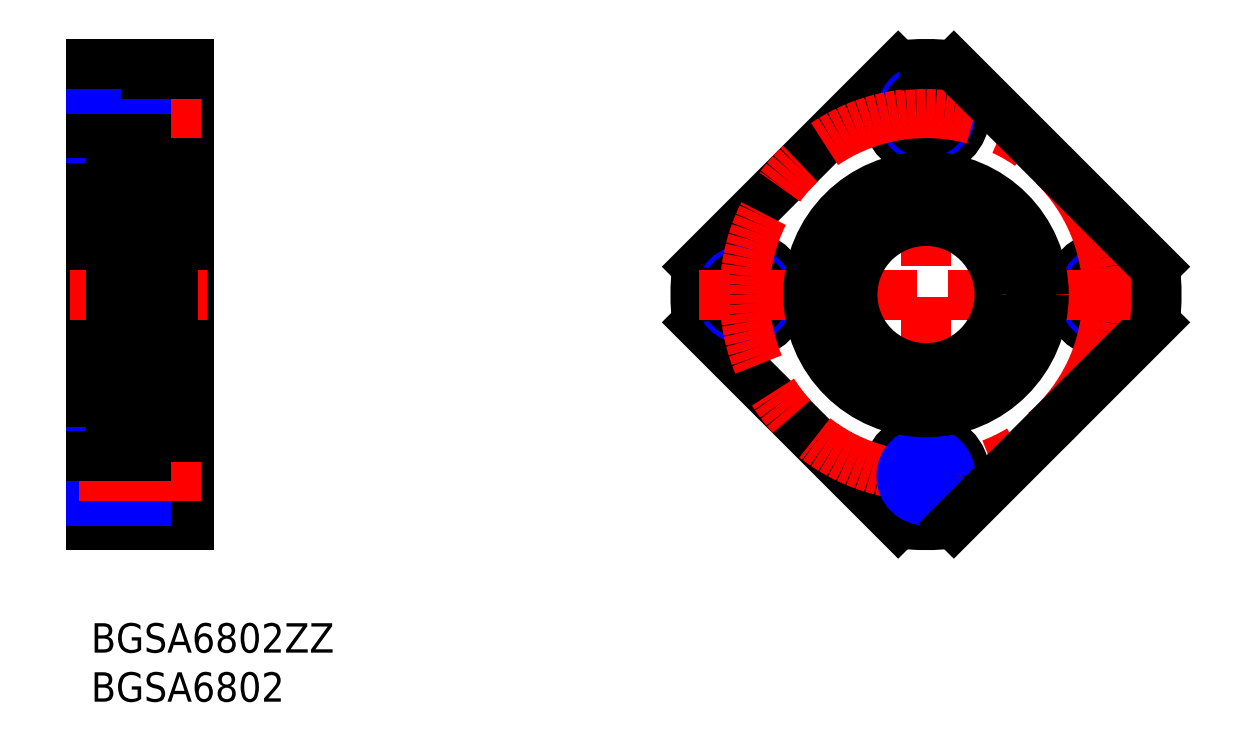
<metadata>
{"format":"dxf","ext":"dxf","renderer":"ezdxf+matplotlib","layout":"modelspace","background":"white","min_lineweight":24,"dpi":150}
</metadata>
<code>
0
SECTION
2
ENTITIES
0
INSERT
8
MSM_CONTINUOUS
2
*U8
10
0
20
0
30
0
0
INSERT
8
MSM_CONTINUOUS
2
*U9
10
0
20
0
30
0
0
LINE
8
MSM_CONTINUOUS
10
10
20
11
30
0
11
5.6
21
11
31
0
0
LINE
8
MSM_CONTINUOUS
10
5.6
20
19
30
0
11
5.6
21
11
31
0
0
LINE
8
MSM_CONTINUOUS
10
0
20
10
30
0
11
10
21
10
31
0
0
LINE
8
MSM_CONTINUOUS
10
10
20
57
30
0
11
10
21
10
31
0
0
LINE
8
MSM_CONTINUOUS
10
0
20
57
30
0
11
0
21
10
31
0
0
LINE
8
MSM_CONTINUOUS
10
5.6
20
56
30
0
11
5.6
21
48
31
0
0
LINE
8
MSM_CONTINUOUS
10
10
20
48
30
0
11
5.6
21
48
31
0
0
LINE
8
MSM_CENTER
10
-1.253
20
52
30
0
11
11.18
21
52
31
0
0
LINE
8
MSM_NARROW
10
0
20
49.5
30
0
11
5.6
21
49.5
31
0
0
LINE
8
MSM_CONTINUOUS
10
0
20
50
30
0
11
5.6
21
50
31
0
0
LINE
8
MSM_CONTINUOUS
10
0
20
54
30
0
11
5.6
21
54
31
0
0
LINE
8
MSM_CONTINUOUS
10
8.35
20
21.5
30
0
11
10
21
21.5
31
0
0
LINE
8
MSM_CONTINUOUS
10
0
20
13
30
0
11
5.6
21
13
31
0
0
LINE
8
MSM_NARROW
10
0
20
12.5
30
0
11
5.6
21
12.5
31
0
0
LINE
8
MSM_NARROW
10
0
20
54.5
30
0
11
5.6
21
54.5
31
0
0
LINE
8
MSM_CENTER
10
-1.253
20
15
30
0
11
11.18
21
15
31
0
0
LINE
8
MSM_NARROW
10
0
20
17.5
30
0
11
5.6
21
17.5
31
0
0
LINE
8
MSM_CONTINUOUS
10
0
20
17
30
0
11
5.6
21
17
31
0
0
LINE
8
MSM_CONTINUOUS
10
10
20
19
30
0
11
5.6
21
19
31
0
0
LINE
8
MSM_CENTER
10
-2.165
20
33.5
30
0
11
11.77
21
33.5
31
0
0
LINE
8
MSM_CONTINUOUS
10
0
20
57
30
0
11
10
21
57
31
0
0
LINE
8
MSM_CONTINUOUS
10
8.35
20
45.5
30
0
11
10
21
45.5
31
0
0
LINE
8
MSM_CONTINUOUS
10
10
20
56
30
0
11
5.6
21
56
31
0
0
LINE
8
MSM_CONTINUOUS
10
0
20
43.5
30
0
11
2
21
43.5
31
0
0
LINE
8
MSM_CONTINUOUS
10
0
20
23.5
30
0
11
2
21
23.5
31
0
0
ARC
8
MSM_CONTINUOUS
10
85.1
20
33.5
30
0
40
23.5
50
263.1
51
276.9
0
CIRCLE
8
MSM_CONTINUOUS
10
85.1
20
15
30
0
40
4
0
LINE
8
MSM_CONTINUOUS
10
82.27
20
10.17
30
0
11
61.78
21
30.67
31
0
0
LINE
8
MSM_CENTER
10
85.1
20
58.66
30
0
11
85.1
21
8.964
31
0
0
LINE
8
MSM_CONTINUOUS
10
61.78
20
36.33
30
0
11
82.27
21
56.83
31
0
0
CIRCLE
8
MSM_CONTINUOUS
10
66.6
20
33.5
30
0
40
4
0
CIRCLE
8
MSM_NARROW
10
66.6
20
33.5
30
0
40
2.5
0
CIRCLE
8
MSM_CONTINUOUS
10
66.6
20
33.5
30
0
40
2
0
CIRCLE
8
MSM_CONTINUOUS
10
103.6
20
33.5
30
0
40
4
0
CIRCLE
8
MSM_NARROW
10
103.6
20
33.5
30
0
40
2.5
0
CIRCLE
8
MSM_CONTINUOUS
10
103.6
20
33.5
30
0
40
2
0
CIRCLE
8
MSM_CONTINUOUS
10
85.1
20
52
30
0
40
4
0
CIRCLE
8
MSM_NARROW
10
85.1
20
52
30
0
40
2.5
0
CIRCLE
8
MSM_CONTINUOUS
10
85.1
20
52
30
0
40
2
0
CIRCLE
8
MSM_CENTER
10
85.1
20
33.5
30
0
40
18.5
0
ARC
8
MSM_CONTINUOUS
10
85.1
20
33.5
30
0
40
23.5
50
173.1
51
186.9
0
CIRCLE
8
MSM_CONTINUOUS
10
85.1
20
15
30
0
40
2
0
ARC
8
MSM_CONTINUOUS
10
85.1
20
33.5
30
0
40
23.5
50
83.07
51
96.93
0
CIRCLE
8
MSM_NARROW
10
85.1
20
15
30
0
40
2.5
0
LINE
8
MSM_CONTINUOUS
10
87.94
20
10.17
30
0
11
108.4
21
30.67
31
0
0
LINE
8
MSM_CENTER
10
109.6
20
33.5
30
0
11
60.32
21
33.5
31
0
0
LINE
8
MSM_CONTINUOUS
10
108.4
20
36.33
30
0
11
87.94
21
56.83
31
0
0
ARC
8
MSM_CONTINUOUS
10
85.1
20
33.5
30
0
40
23.5
50
353.1
51
6.928
0
LINE
8
MSM_CONTINUOUS
10
7
20
46.1
30
0
11
7
21
20.9
31
0
0
LINE
8
MSM_CONTINUOUS
10
8.35
20
46.1
30
0
11
8.35
21
20.9
31
0
0
LINE
8
MSM_CONTINUOUS
10
8.2
20
46.1
30
0
11
8.2
21
22.22
31
0
0
LINE
8
MSM_CONTINUOUS
10
8.35
20
20.9
30
0.5
11
7
21
20.9
31
0.5
0
LINE
8
MSM_CONTINUOUS
10
8.2
20
22.22
30
0.5
11
7
21
22.22
31
0.5
0
LINE
8
MSM_CONTINUOUS
10
8.2
20
26.59
30
0.5
11
7
21
26.59
31
0.5
0
LINE
8
MSM_CONTINUOUS
10
2.3
20
26
30
0
11
6.7
21
26
31
0
0
LINE
8
MSM_CONTINUOUS
10
6.77
20
24.62
30
0
11
5.207
21
24.62
31
0
0
ARC
8
MSM_CONTINUOUS
10
6.7
20
25.7
30
0
40
0.3
50
0
51
90
0
LINE
8
MSM_CONTINUOUS
10
6.77
20
25
30
0
11
6.77
21
22.4
31
0
0
LINE
8
MSM_CONTINUOUS
10
6.77
20
25
30
0
11
7
21
25
31
0
0
LINE
8
MSM_CONTINUOUS
10
6.943
20
22.4
30
0
11
6.943
21
25
31
0
0
LINE
8
MSM_CONTINUOUS
10
6.77
20
22.4
30
0
11
6.943
21
25
31
0
0
LINE
8
MSM_CONTINUOUS
10
6.943
20
22.4
30
0
11
6.77
21
25
31
0
0
CIRCLE
8
MSM_CONTINUOUS
10
4.5
20
23.75
30
0
40
1.125
0
LINE
8
MSM_CONTINUOUS
10
2.3
20
21.5
30
0
11
7
21
21.5
31
0
0
LINE
8
MSM_CONTINUOUS
10
5.237
20
22.9
30
0
11
6.77
21
22.9
31
0
0
ARC
8
MSM_CONTINUOUS
10
6.7
20
21.8
30
0
40
0.3
50
270
51
0
0
LINE
8
MSM_CONTINUOUS
10
6.77
20
22.4
30
0
11
7
21
22.4
31
0
0
ARC
8
MSM_CONTINUOUS
10
2.3
20
21.8
30
0
40
0.3
50
180
51
270
0
LINE
8
MSM_CONTINUOUS
10
2
20
45.2
30
0
11
2
21
21.8
31
0
0
LINE
8
MSM_CONTINUOUS
10
2.23
20
22.9
30
0
11
3.763
21
22.9
31
0
0
LINE
8
MSM_CONTINUOUS
10
2.23
20
22.4
30
0
11
2.23
21
25
31
0
0
LINE
8
MSM_CONTINUOUS
10
2.23
20
22.4
30
0
11
2
21
22.4
31
0
0
LINE
8
MSM_CONTINUOUS
10
2.058
20
25
30
0
11
2.058
21
22.4
31
0
0
LINE
8
MSM_CONTINUOUS
10
2.058
20
22.4
30
0
11
2.23
21
25
31
0
0
LINE
8
MSM_CONTINUOUS
10
2.23
20
22.4
30
0
11
2.058
21
25
31
0
0
LINE
8
MSM_CONTINUOUS
10
3.793
20
24.62
30
0
11
2.23
21
24.62
31
0
0
LINE
8
MSM_CONTINUOUS
10
2
20
25
30
0
11
2.23
21
25
31
0
0
ARC
8
MSM_CONTINUOUS
10
2.3
20
25.7
30
0
40
0.3
50
90
51
180
0
LINE
8
MSM_CONTINUOUS
10
8.2
20
43.6
30
0.5
11
7
21
43.6
31
0.5
0
LINE
8
MSM_CONTINUOUS
10
8.35
20
46.1
30
0.5
11
7
21
46.1
31
0.5
0
LINE
8
MSM_CONTINUOUS
10
2.3
20
45.5
30
0
11
7
21
45.5
31
0
0
LINE
8
MSM_CONTINUOUS
10
5.237
20
44.1
30
0
11
6.77
21
44.1
31
0
0
LINE
8
MSM_CONTINUOUS
10
6.77
20
42.37
30
0
11
5.207
21
42.37
31
0
0
LINE
8
MSM_CONTINUOUS
10
2.3
20
41
30
0
11
6.7
21
41
31
0
0
LINE
8
MSM_CONTINUOUS
10
6.77
20
44.6
30
0
11
7
21
44.6
31
0
0
ARC
8
MSM_CONTINUOUS
10
6.7
20
41.3
30
0
40
0.3
50
270
51
8.538e-07
0
LINE
8
MSM_CONTINUOUS
10
6.77
20
42
30
0
11
6.77
21
44.6
31
0
0
LINE
8
MSM_CONTINUOUS
10
6.77
20
42
30
0
11
7
21
42
31
0
0
LINE
8
MSM_CONTINUOUS
10
6.943
20
44.6
30
0
11
6.943
21
42
31
0
0
LINE
8
MSM_CONTINUOUS
10
6.77
20
44.6
30
0
11
6.943
21
42
31
0
0
LINE
8
MSM_CONTINUOUS
10
6.943
20
44.6
30
0
11
6.77
21
42
31
0
0
ARC
8
MSM_CONTINUOUS
10
6.7
20
45.2
30
0
40
0.3
50
0
51
90
0
LINE
8
MSM_CONTINUOUS
10
2.23
20
44.1
30
0
11
3.763
21
44.1
31
0
0
LINE
8
MSM_CONTINUOUS
10
3.793
20
42.37
30
0
11
2.23
21
42.37
31
0
0
CIRCLE
8
MSM_CONTINUOUS
10
4.5
20
43.25
30
0
40
1.125
0
ARC
8
MSM_CONTINUOUS
10
2.3
20
41.3
30
0
40
0.3
50
180
51
270
0
ARC
8
MSM_CONTINUOUS
10
2.3
20
45.2
30
0
40
0.3
50
90
51
180
0
LINE
8
MSM_CONTINUOUS
10
2.23
20
42
30
0
11
2.23
21
44.6
31
0
0
LINE
8
MSM_CONTINUOUS
10
2
20
42
30
0
11
2.23
21
42
31
0
0
LINE
8
MSM_CONTINUOUS
10
2.058
20
42
30
0
11
2.058
21
44.6
31
0
0
LINE
8
MSM_CONTINUOUS
10
2.058
20
44.6
30
0
11
2.23
21
42
31
0
0
LINE
8
MSM_CONTINUOUS
10
2.23
20
44.6
30
0
11
2.058
21
42
31
0
0
LINE
8
MSM_CONTINUOUS
10
2.23
20
44.6
30
0
11
2
21
44.6
31
0
0
ARC
8
MSM_CONTINUOUS
10
85.1
20
32.87
30
0
40
10.72
50
327.2
51
212.8
0
CIRCLE
8
MSM_CONTINUOUS
10
85.1
20
33.5
30
0
40
12
0
CIRCLE
8
MSM_CONTINUOUS
10
85.1
20
33.5
30
0
40
7.5
0
ARC
8
MSM_CONTINUOUS
10
92.32
20
28.24
30
0
40
2.15
50
242.1
51
327.2
0
ARC
8
MSM_CONTINUOUS
10
90.3
20
24.44
30
0
40
2.15
50
62.1
51
198
0
LINE
8
MSM_CONTINUOUS
10
88.31
20
23.6
30
0
11
88.26
21
23.77
31
0
0
ARC
8
MSM_CONTINUOUS
10
90.22
20
24.22
30
0
40
2
50
198
51
249.5
0
CIRCLE
8
MSM_CONTINUOUS
10
90.3
20
24.44
30
0
40
1
0
ARC
8
MSM_CONTINUOUS
10
79.99
20
24.22
30
0
40
2
50
290.5
51
342
0
ARC
8
MSM_CONTINUOUS
10
79.9
20
24.44
30
0
40
2.15
50
342
51
117.9
0
ARC
8
MSM_CONTINUOUS
10
77.89
20
28.24
30
0
40
2.15
50
212.8
51
297.9
0
CIRCLE
8
MSM_CONTINUOUS
10
79.9
20
24.44
30
0
40
1
0
ENDSEC
0
EOF

</code>
